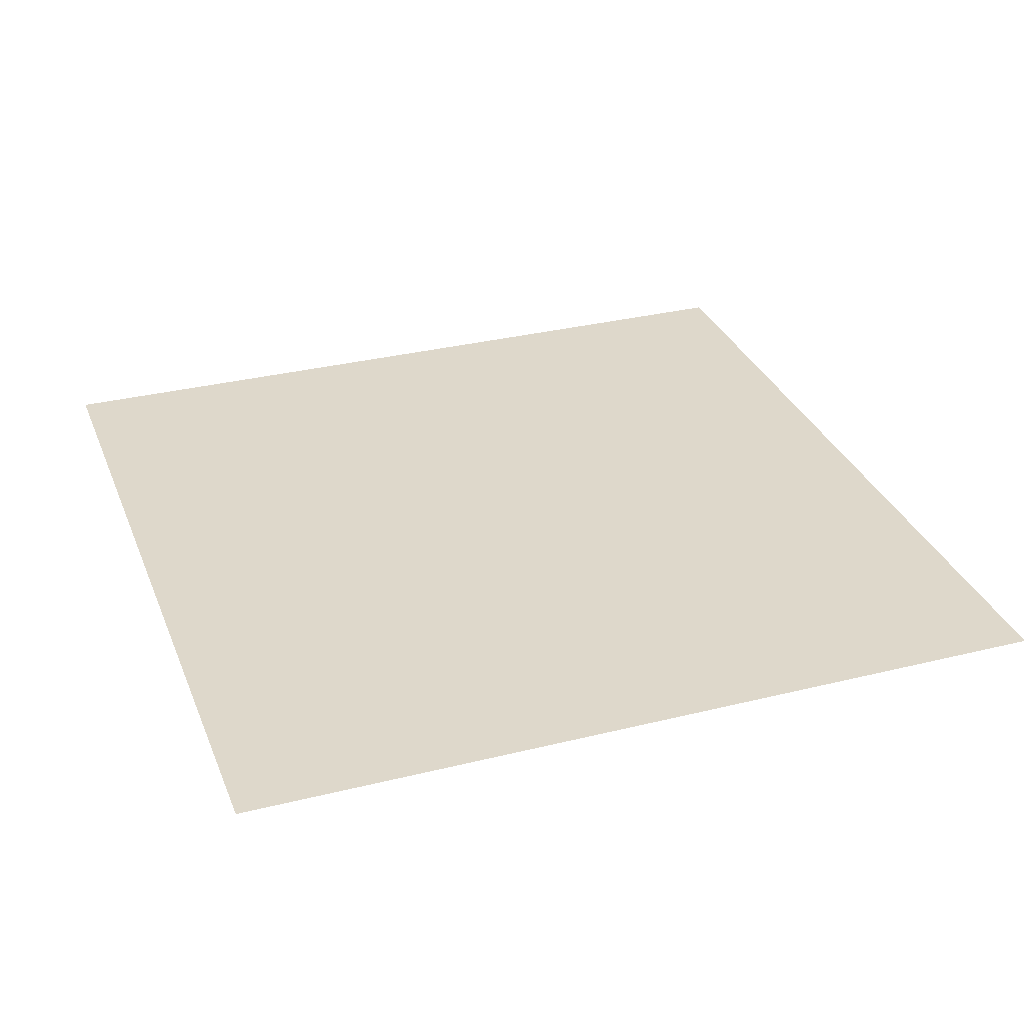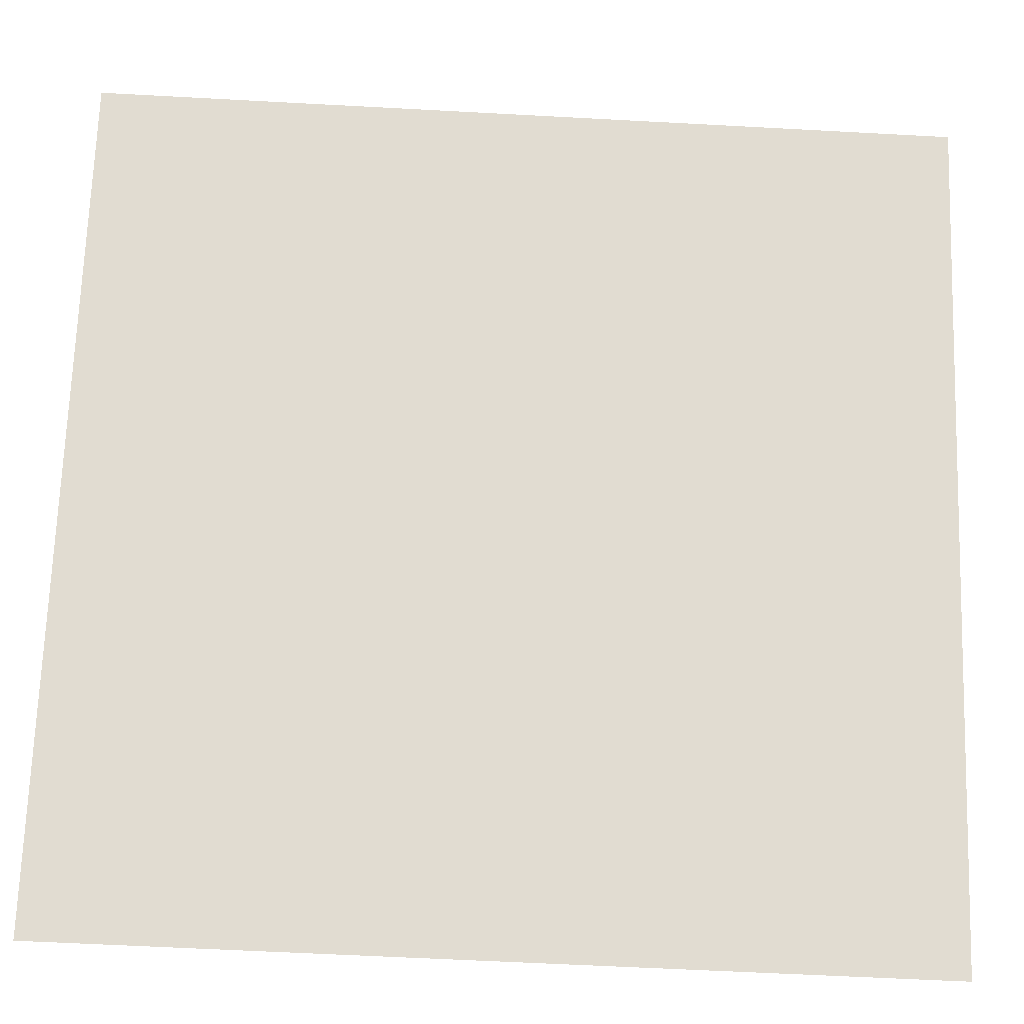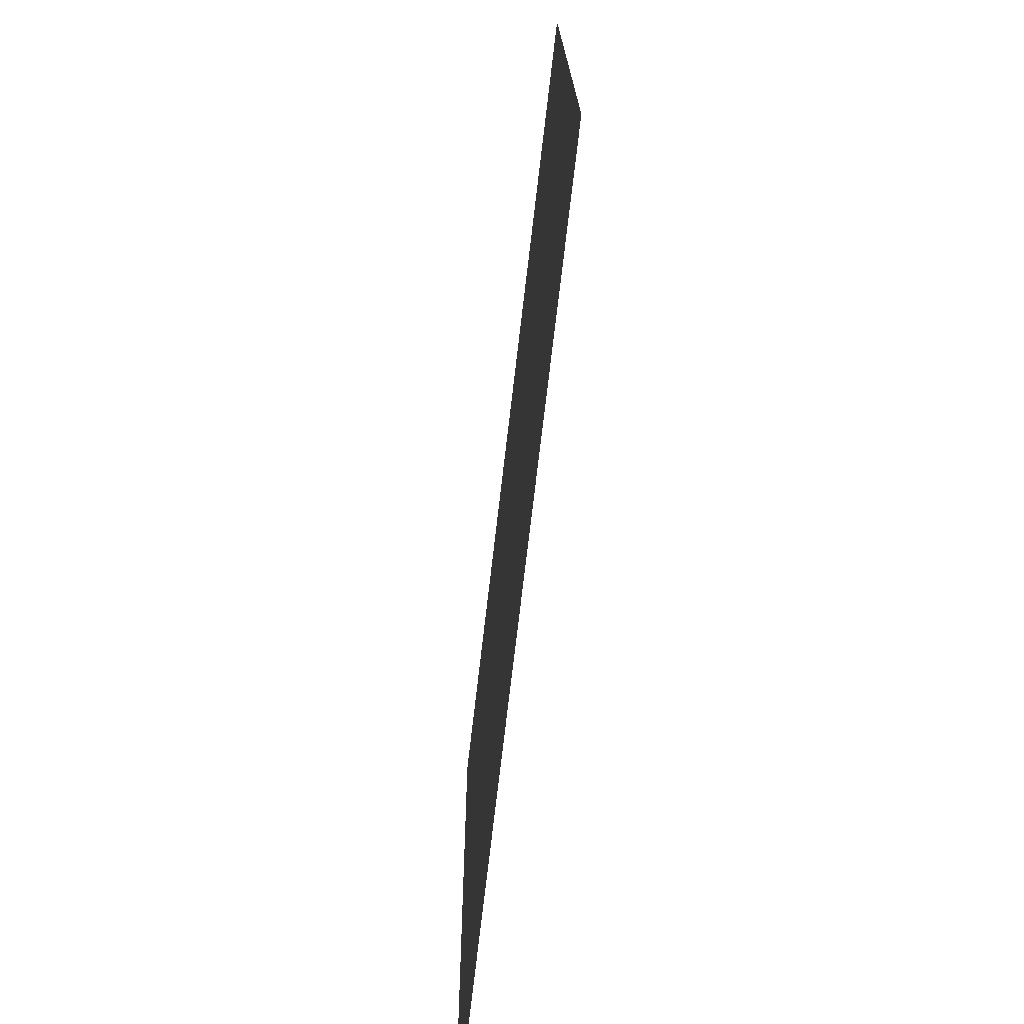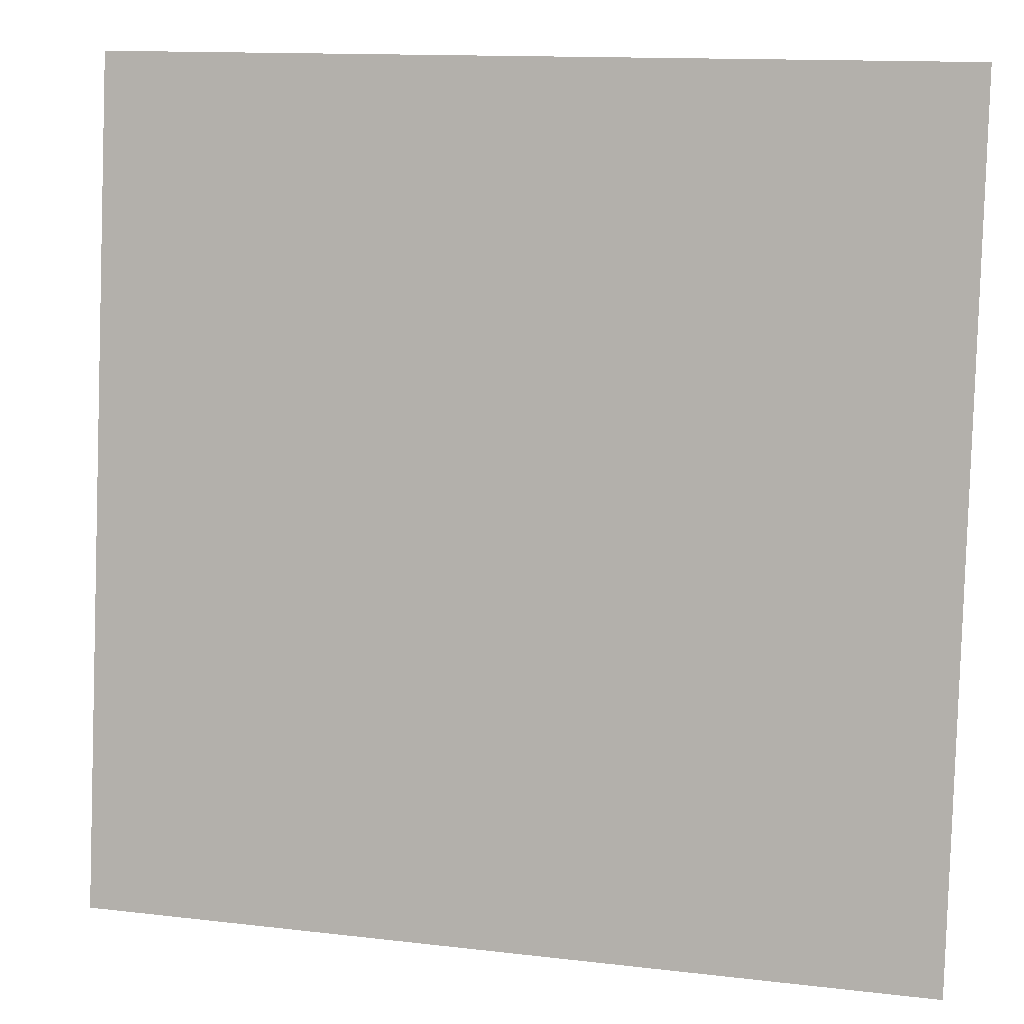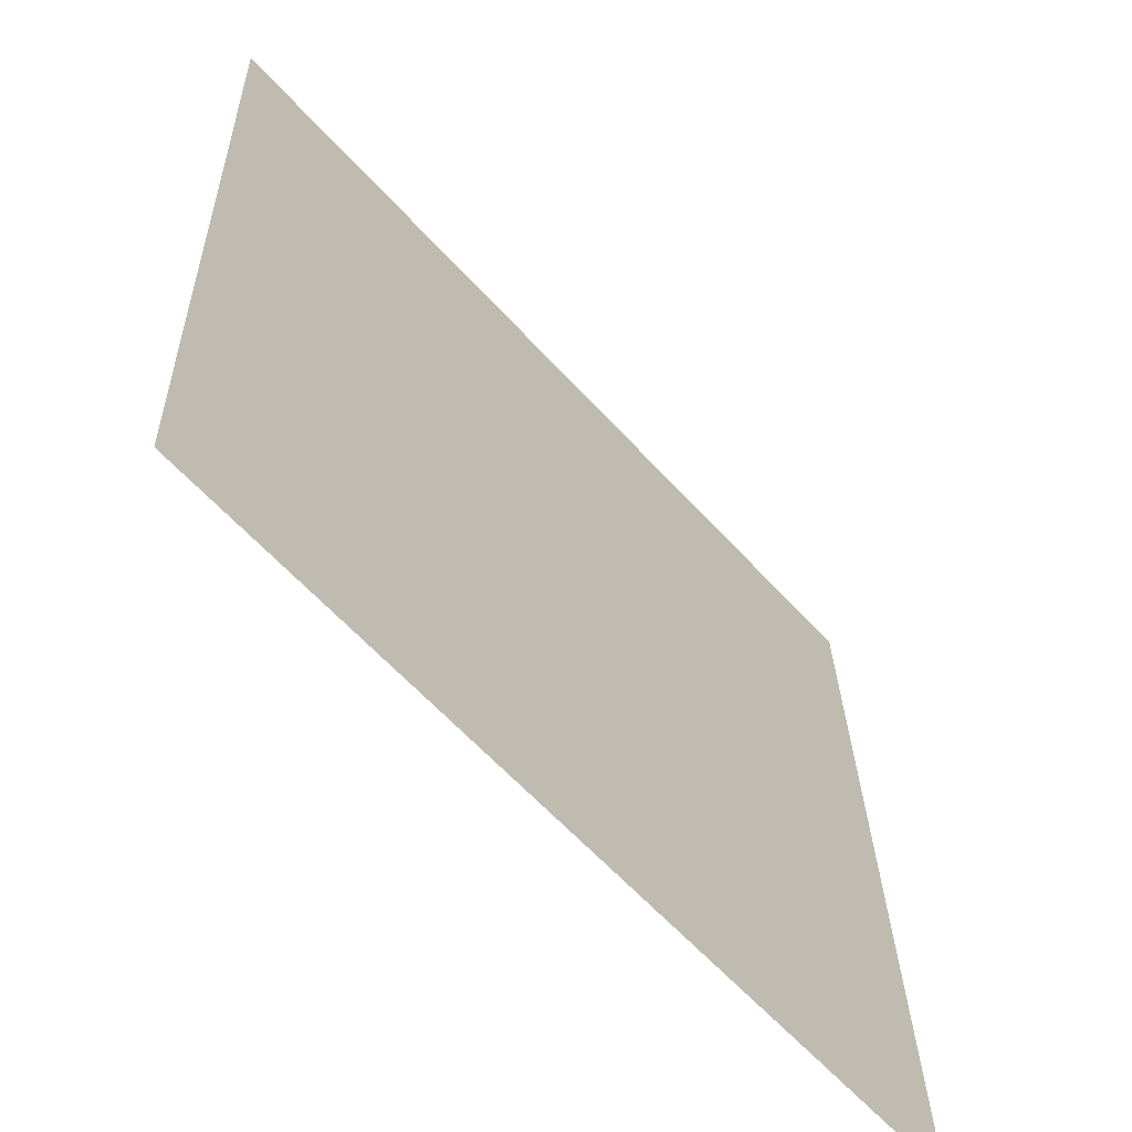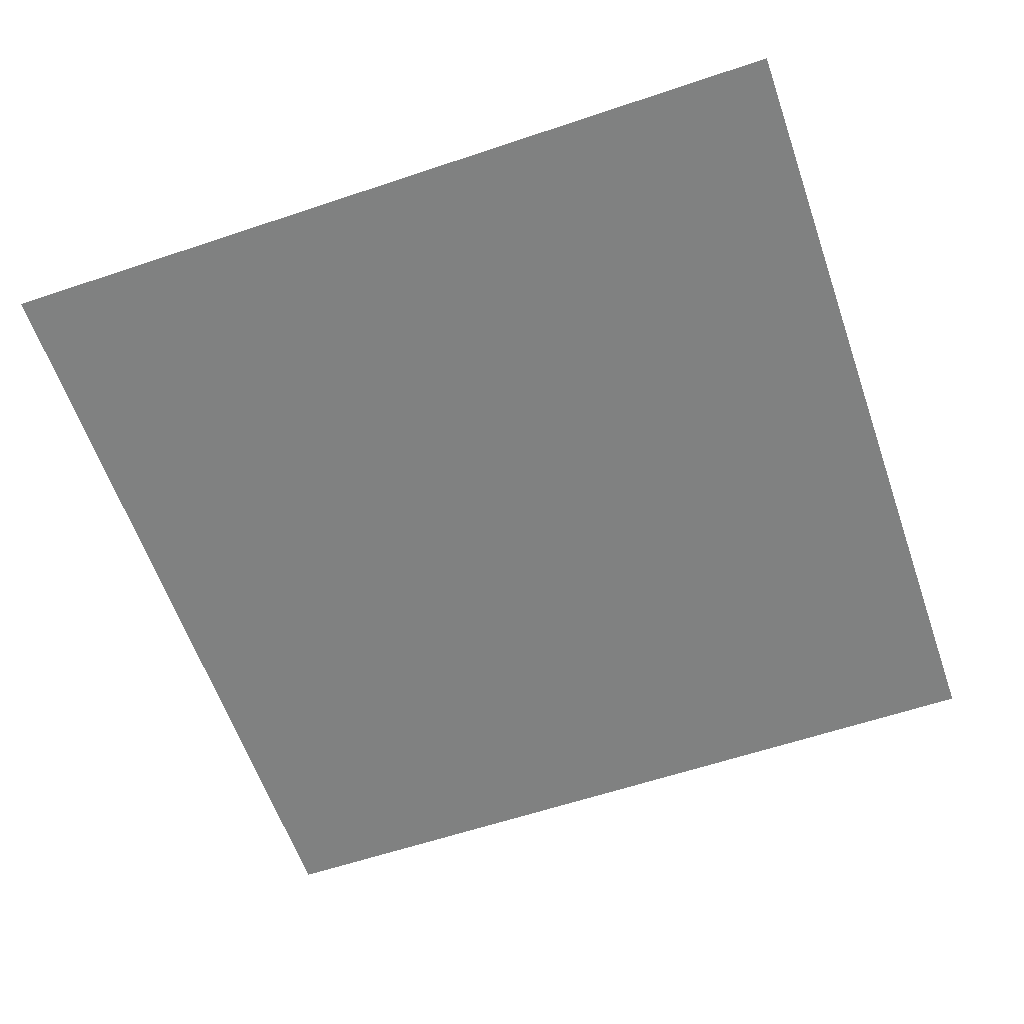
<metadata>
{"format":"obj","ext":"obj","renderer":"f3d","projection":"perspective","resolution":1024,"background":"white","views":[{"elev":31.6,"azim":-111.4,"up":"+Y"},{"elev":-20.4,"azim":177.5,"up":"+Z"},{"elev":-72.6,"azim":83.3,"up":"+Z"},{"elev":5.3,"azim":-164.6,"up":"+Z"},{"elev":-63.8,"azim":-48.0,"up":"+Z"},{"elev":-60.3,"azim":107.0,"up":"+Y"}]}
</metadata>
<code>
o Face_1
v -1.034 -1 0.9645
v 0.9645 -1 1.034
v -0.9645 -1 -1.034
v 1.034 -1 -0.9645
f 1 2 4 3

</code>
